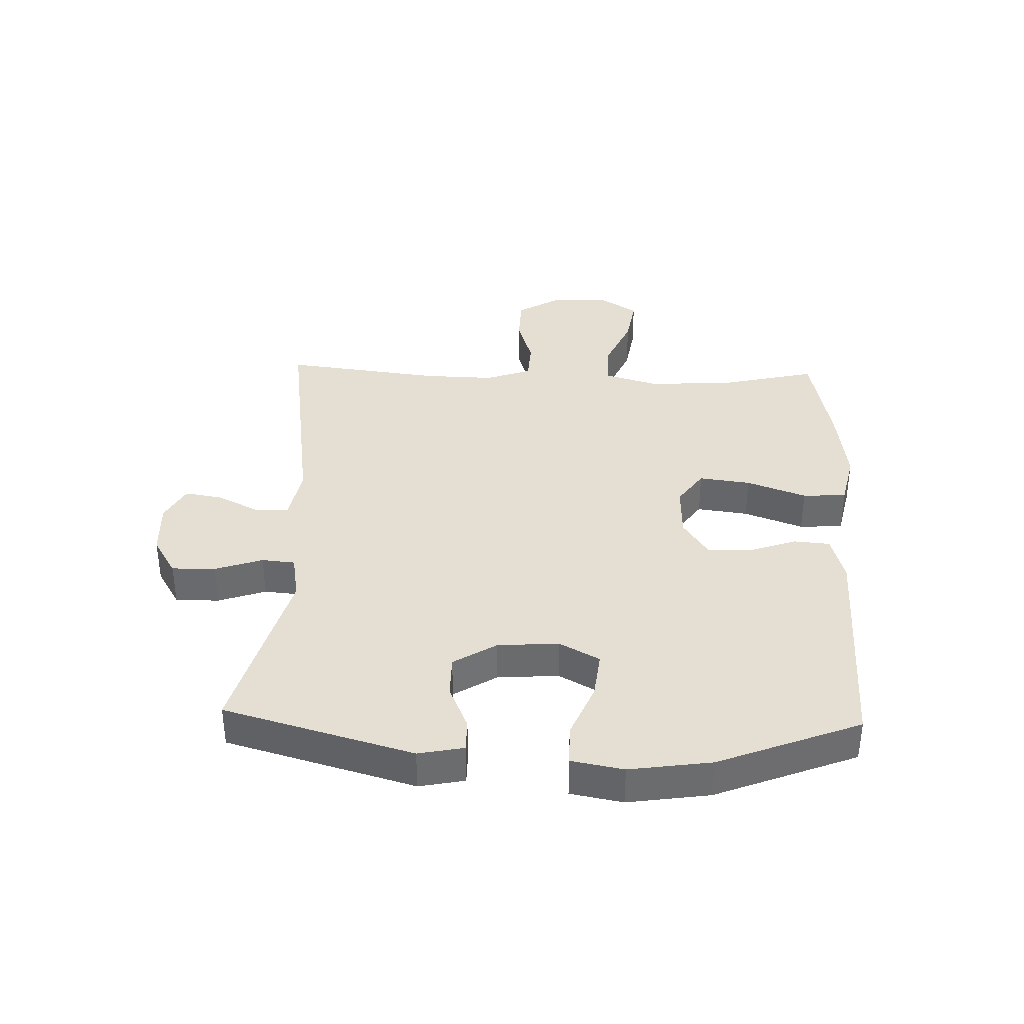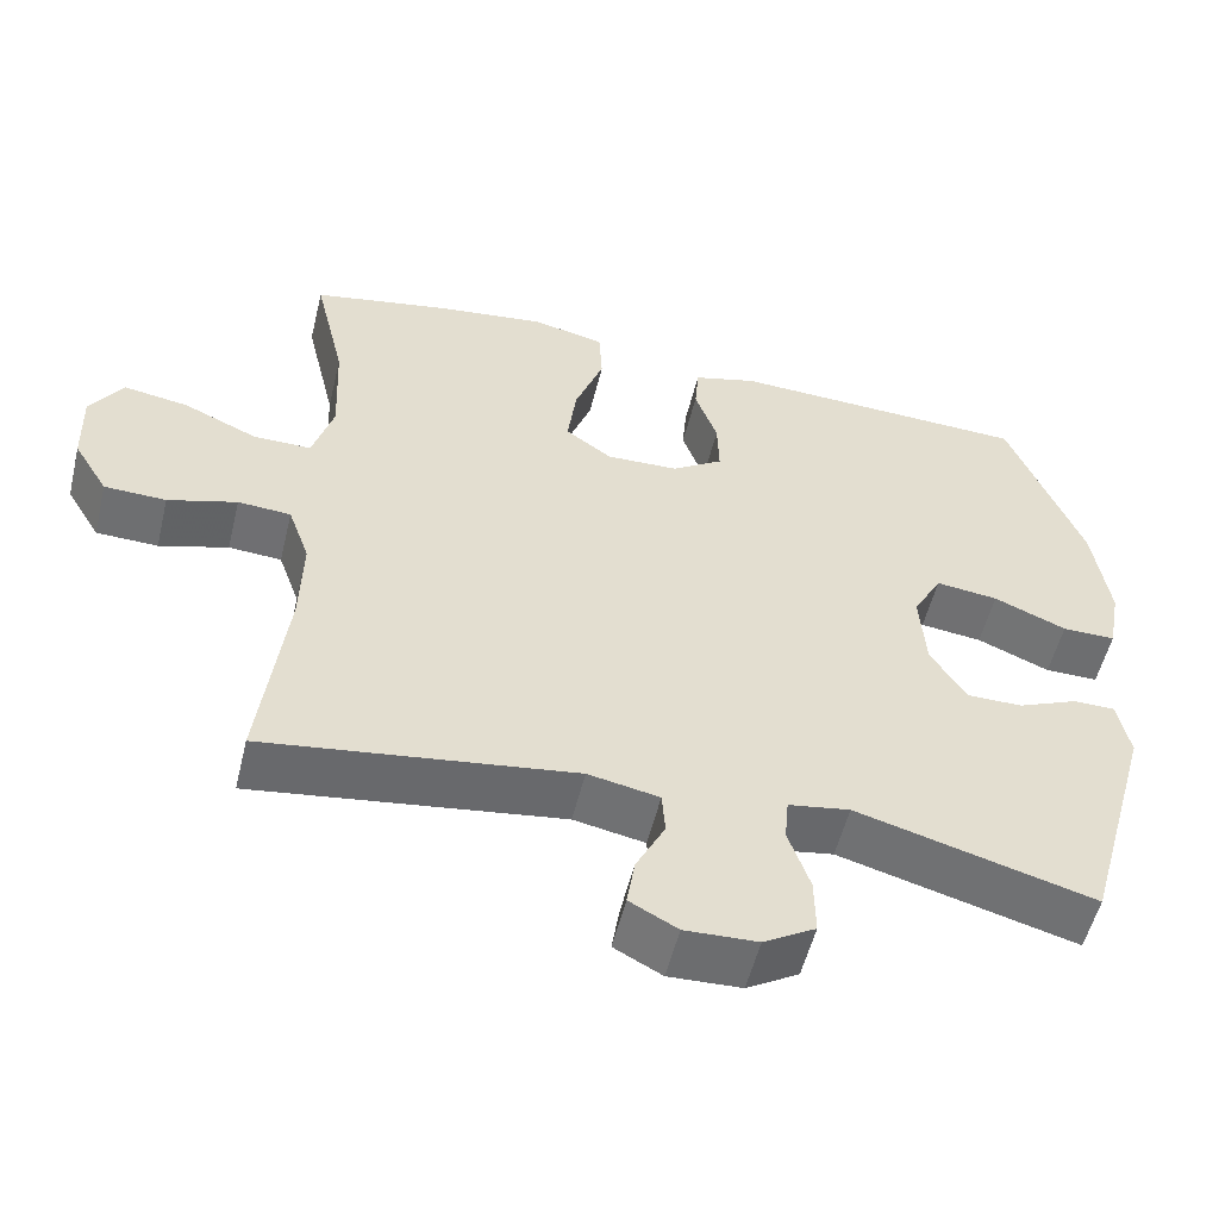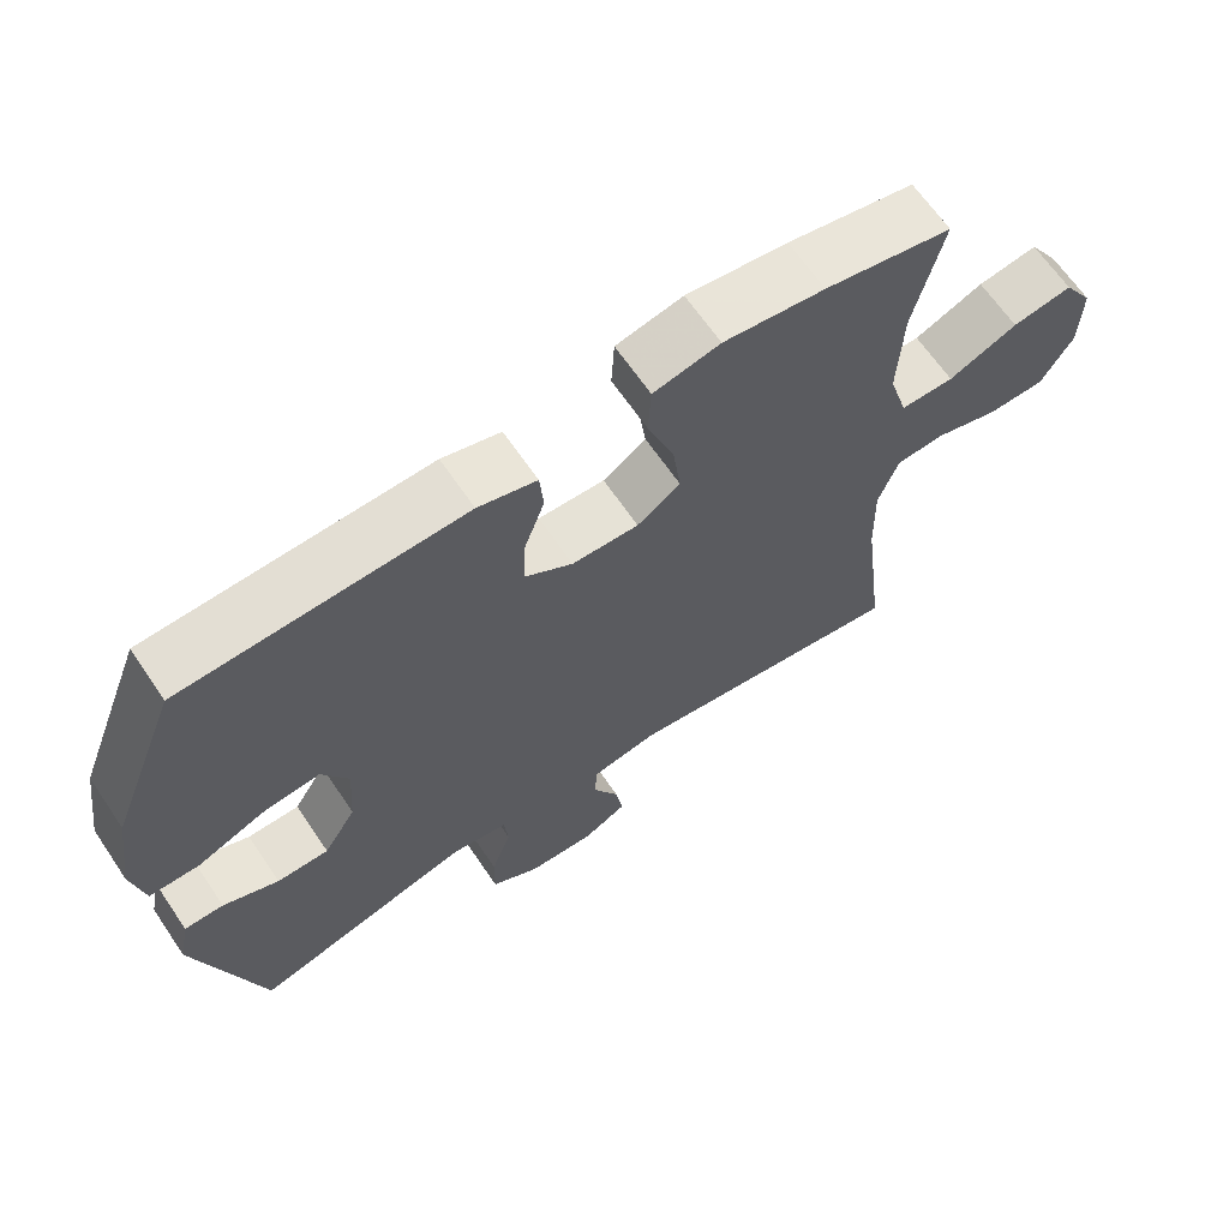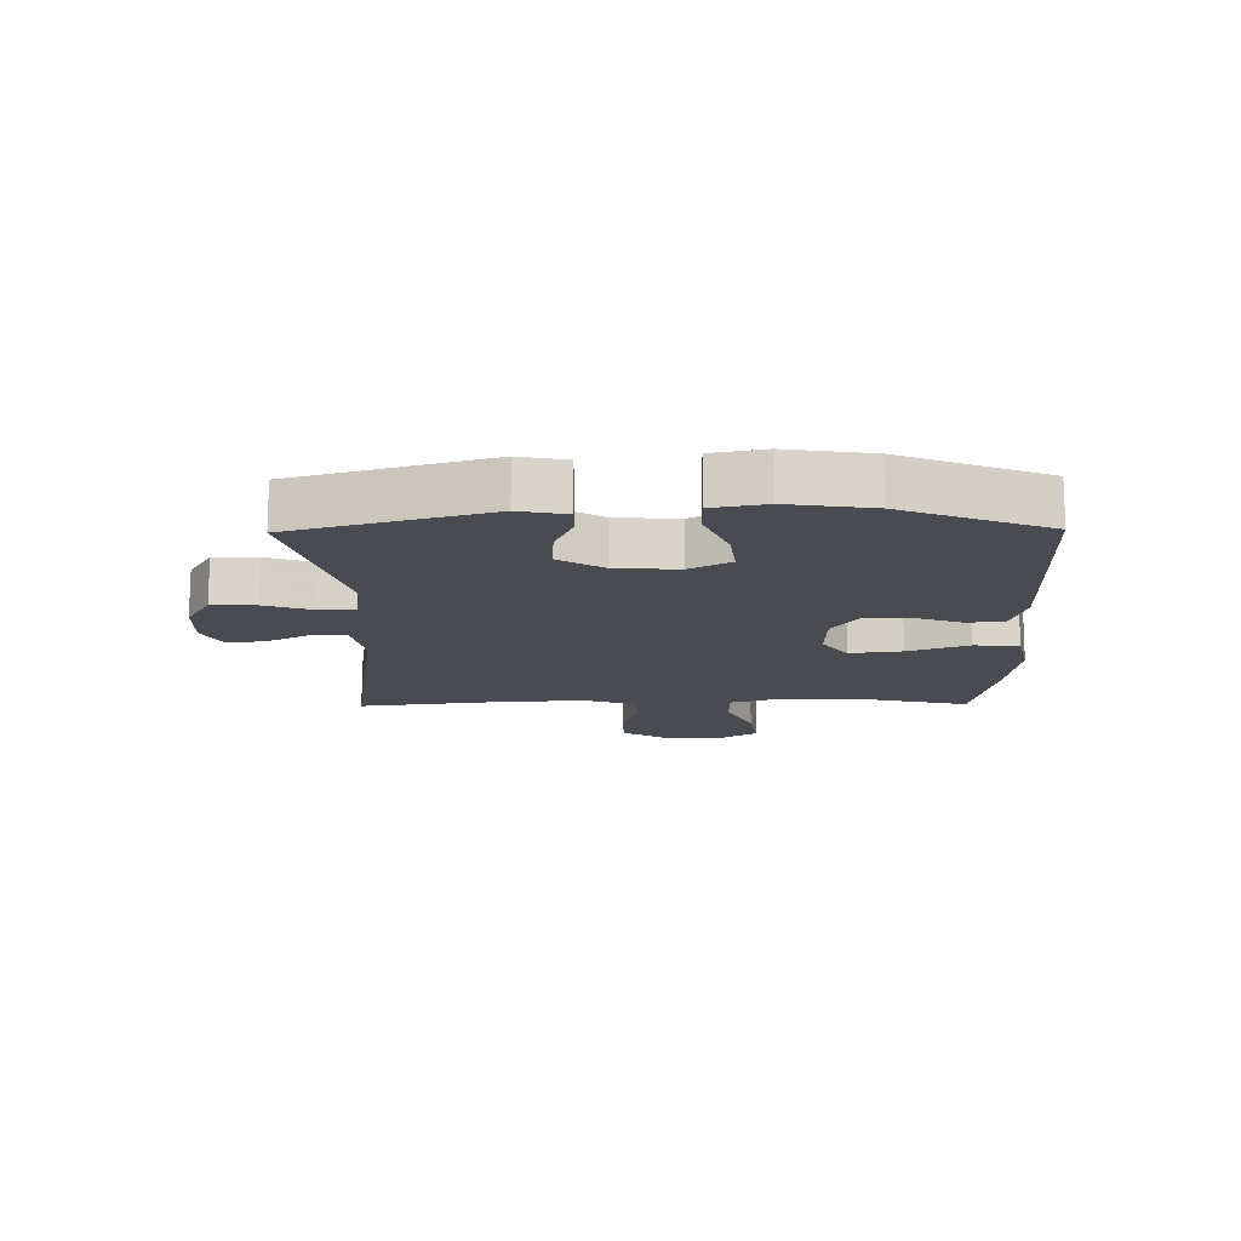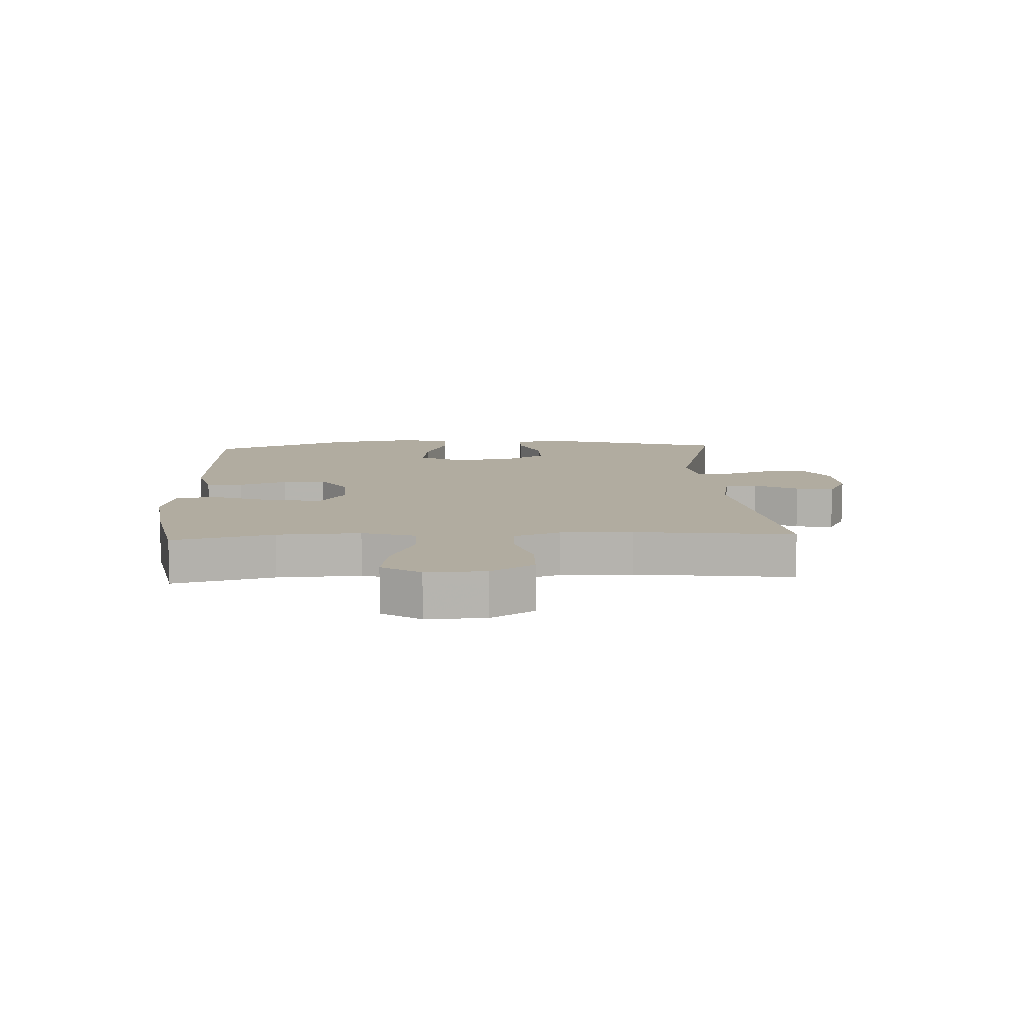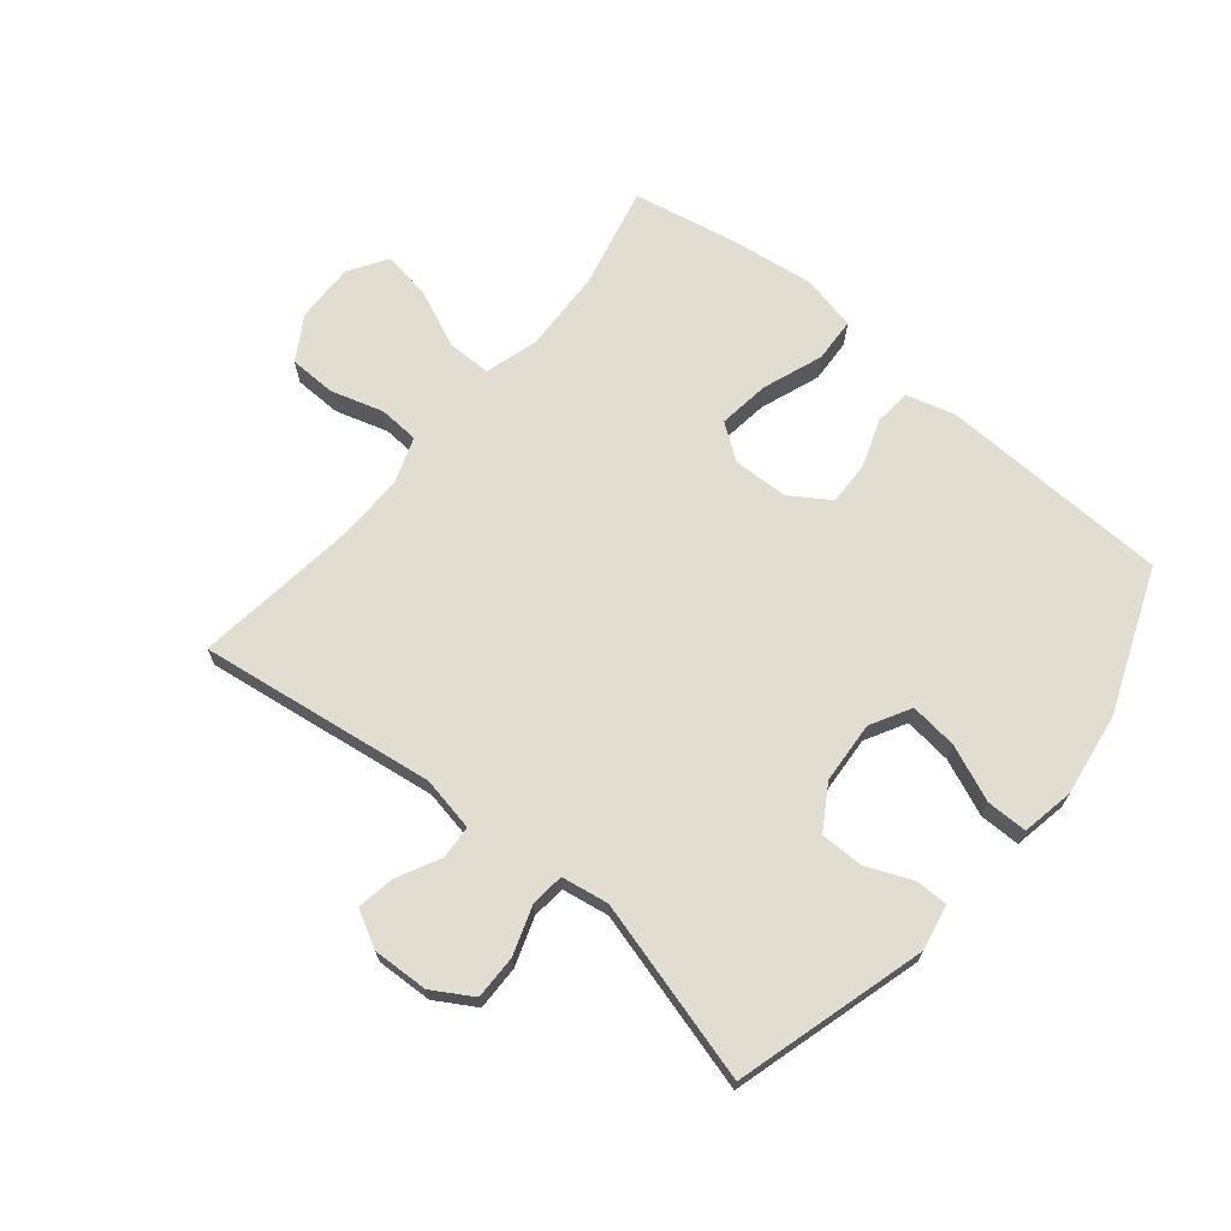
<metadata>
{"format":"obj","ext":"obj","renderer":"f3d","projection":"perspective","resolution":1024,"background":"white","views":[{"elev":36.9,"azim":-88.1,"up":"+Y"},{"elev":-54.3,"azim":166.3,"up":"+Z"},{"elev":65.5,"azim":-34.2,"up":"+Z"},{"elev":-14.6,"azim":-89.2,"up":"+Y"},{"elev":10.1,"azim":87.1,"up":"+Y"},{"elev":68.8,"azim":-140.4,"up":"+Y"}]}
</metadata>
<code>
v 0.5 0.07 0.5
v 0.461 0.07 0.334
v 0.455 0.07 0.197
v 0.481 0.07 0.11
v 0.553 0.07 0.11
v 0.646 0.07 0.151
v 0.727 0.07 0.164
v 0.767 0.07 0.101
v 0.764 0.07 0.004
v 0.721 0.07 -0.067
v 0.644 0.07 -0.069
v 0.558 0.07 -0.043
v 0.492 0.07 -0.047
v 0.465 0.07 -0.123
v 0.468 0.07 -0.24
v 0.5 0.07 -0.5
v 0.114 0.07 -0.445
v 0.025 0.07 -0.462
v 0.021 0.07 -0.516
v 0.057 0.07 -0.587
v 0.067 0.07 -0.649
v 0.007 0.07 -0.681
v -0.084 0.07 -0.677
v -0.149 0.07 -0.638
v -0.148 0.07 -0.566
v -0.121 0.07 -0.487
v -0.126 0.07 -0.432
v -0.203 0.07 -0.419
v -0.5 0.07 -0.5
v -0.588 0.07 -0.189
v -0.573 0.07 -0.114
v -0.52 0.07 -0.114
v -0.445 0.07 -0.146
v -0.375 0.07 -0.146
v -0.331 0.07 -0.075
v -0.324 0.07 0.026
v -0.36 0.07 0.092
v -0.438 0.07 0.083
v -0.529 0.07 0.045
v -0.596 0.07 0.045
v -0.612 0.07 0.131
v -0.592 0.07 0.266
v -0.5 0.07 0.5
v -0.242 0.07 0.509
v -0.122 0.07 0.513
v -0.043 0.07 0.491
v -0.038 0.07 0.431
v -0.066 0.07 0.352
v -0.068 0.07 0.281
v -0.004 0.07 0.239
v 0.086 0.07 0.236
v 0.144 0.07 0.277
v 0.133 0.07 0.362
v 0.097 0.07 0.46
v 0.101 0.07 0.532
v 0.191 0.07 0.552
v 0.328 0.07 0.534
v 0.5 0 0.5
v 0.461 0 0.334
v 0.455 0 0.197
v 0.481 0 0.11
v 0.553 0 0.11
v 0.646 0 0.151
v 0.727 0 0.164
v 0.767 0 0.101
v 0.764 0 0.004
v 0.721 0 -0.067
v 0.644 0 -0.069
v 0.558 0 -0.043
v 0.492 0 -0.047
v 0.465 0 -0.123
v 0.468 0 -0.24
v 0.5 0 -0.5
v 0.114 0 -0.445
v 0.025 0 -0.462
v 0.021 0 -0.516
v 0.057 0 -0.587
v 0.067 0 -0.649
v 0.007 0 -0.681
v -0.084 0 -0.677
v -0.149 0 -0.638
v -0.148 0 -0.566
v -0.121 0 -0.487
v -0.126 0 -0.432
v -0.203 0 -0.419
v -0.5 0 -0.5
v -0.588 0 -0.189
v -0.573 0 -0.114
v -0.52 0 -0.114
v -0.445 0 -0.146
v -0.375 0 -0.146
v -0.331 0 -0.075
v -0.324 0 0.026
v -0.36 0 0.092
v -0.438 0 0.083
v -0.529 0 0.045
v -0.596 0 0.045
v -0.612 0 0.131
v -0.592 0 0.266
v -0.5 0 0.5
v -0.242 0 0.509
v -0.122 0 0.513
v -0.043 0 0.491
v -0.038 0 0.431
v -0.066 0 0.352
v -0.068 0 0.281
v -0.004 0 0.239
v 0.086 0 0.236
v 0.144 0 0.277
v 0.133 0 0.362
v 0.097 0 0.46
v 0.101 0 0.532
v 0.191 0 0.552
v 0.328 0 0.534
f 56 57 1 2
f 53 54 55 56
f 52 53 56 2
f 51 52 2 3
f 50 51 3 4
f 45 46 47 48
f 45 48 49
f 44 45 49
f 43 44 49
f 42 43 49 50
f 38 39 40 41
f 37 38 41 42
f 30 31 32 33
f 28 29 30 33
f 27 28 33 34
f 23 24 25 26
f 23 26 27
f 22 23 27
f 19 20 21 22
f 18 19 22 27
f 17 18 27 34
f 15 16 17 34
f 9 10 11 12
f 9 12 13
f 8 9 13
f 5 6 7 8
f 4 5 8 13
f 37 42 50 4
f 14 15 34 35
f 14 35 36
f 14 36 37
f 4 13 14 37
f 59 58 114 113
f 113 112 111 110
f 59 113 110 109
f 60 59 109 108
f 61 60 108 107
f 105 104 103 102
f 106 105 102
f 106 102 101
f 106 101 100
f 107 106 100 99
f 98 97 96 95
f 99 98 95 94
f 90 89 88 87
f 90 87 86 85
f 91 90 85 84
f 83 82 81 80
f 84 83 80
f 84 80 79
f 79 78 77 76
f 84 79 76 75
f 91 84 75 74
f 91 74 73 72
f 69 68 67 66
f 70 69 66
f 70 66 65
f 65 64 63 62
f 70 65 62 61
f 61 107 99 94
f 92 91 72 71
f 93 92 71
f 94 93 71
f 94 71 70 61
f 1 58 59 2
f 2 59 60 3
f 3 60 61 4
f 4 61 62 5
f 5 62 63 6
f 6 63 64 7
f 7 64 65 8
f 8 65 66 9
f 9 66 67 10
f 10 67 68 11
f 11 68 69 12
f 12 69 70 13
f 13 70 71 14
f 14 71 72 15
f 15 72 73 16
f 16 73 74 17
f 17 74 75 18
f 18 75 76 19
f 19 76 77 20
f 20 77 78 21
f 21 78 79 22
f 22 79 80 23
f 23 80 81 24
f 24 81 82 25
f 25 82 83 26
f 26 83 84 27
f 27 84 85 28
f 28 85 86 29
f 29 86 87 30
f 30 87 88 31
f 31 88 89 32
f 32 89 90 33
f 33 90 91 34
f 34 91 92 35
f 35 92 93 36
f 36 93 94 37
f 37 94 95 38
f 38 95 96 39
f 39 96 97 40
f 40 97 98 41
f 41 98 99 42
f 42 99 100 43
f 43 100 101 44
f 44 101 102 45
f 45 102 103 46
f 46 103 104 47
f 47 104 105 48
f 48 105 106 49
f 49 106 107 50
f 50 107 108 51
f 51 108 109 52
f 52 109 110 53
f 53 110 111 54
f 54 111 112 55
f 55 112 113 56
f 56 113 114 57
f 57 114 58 1

</code>
